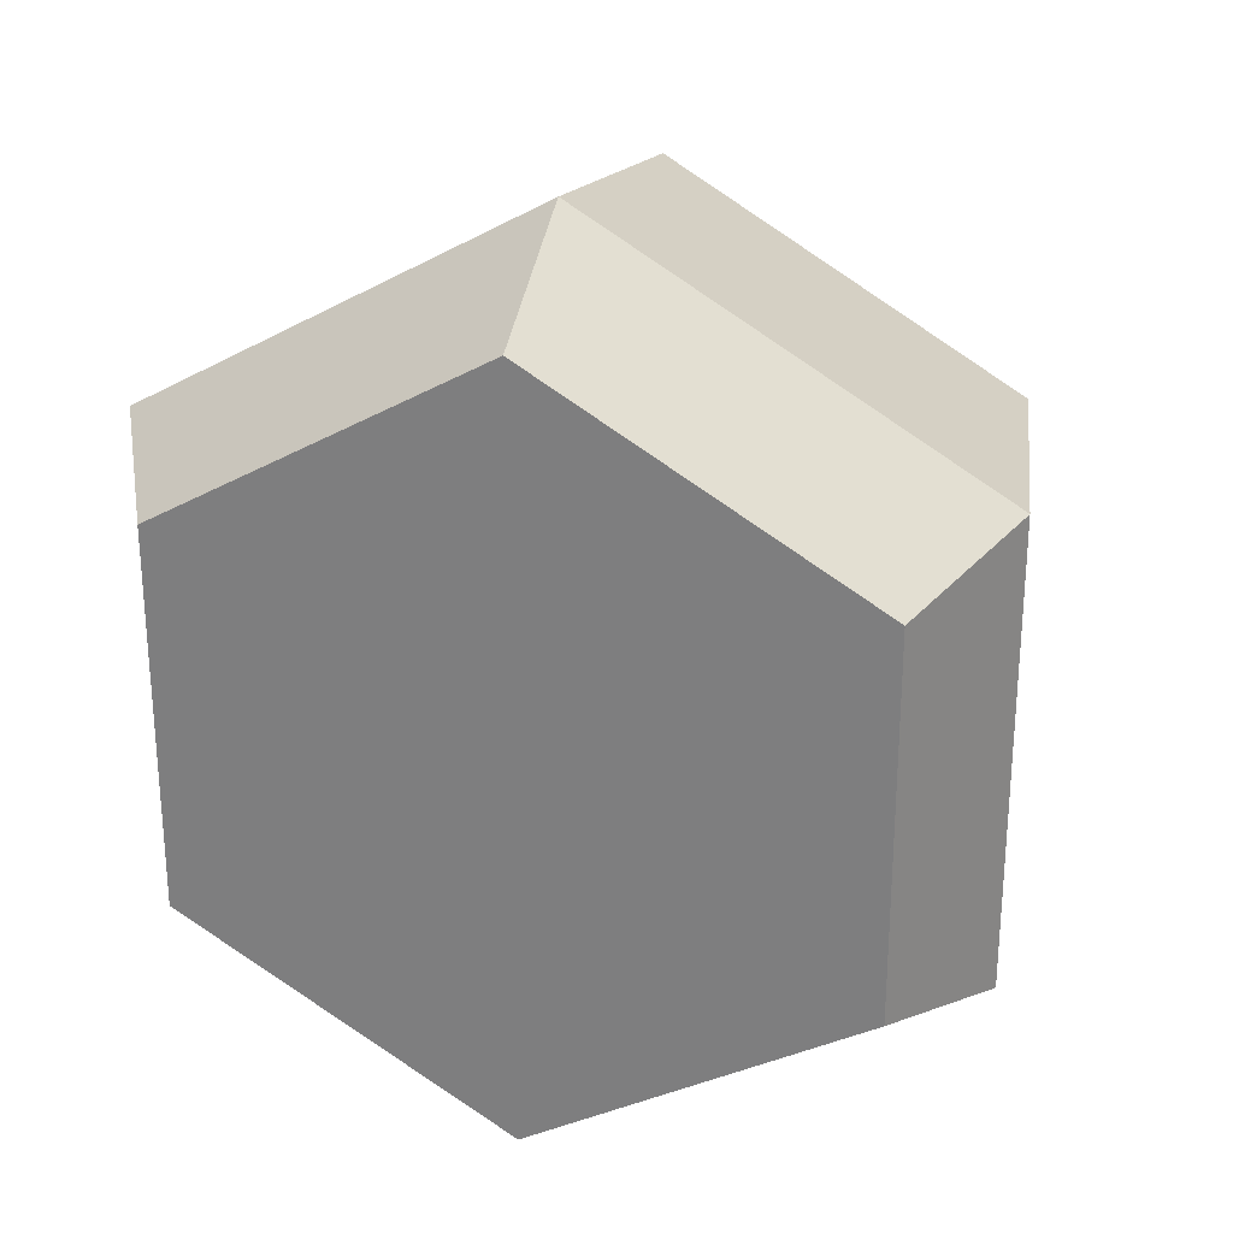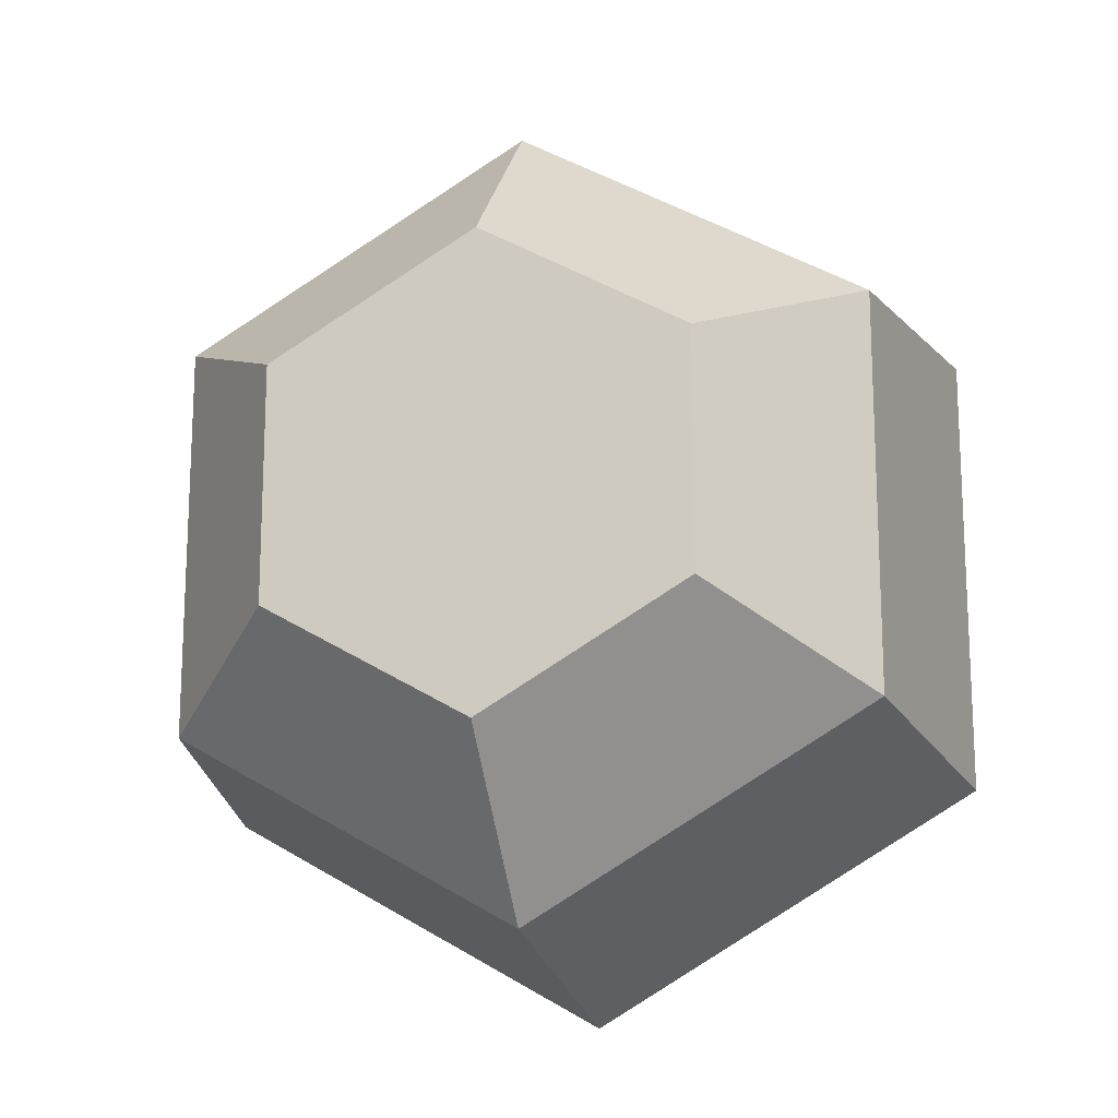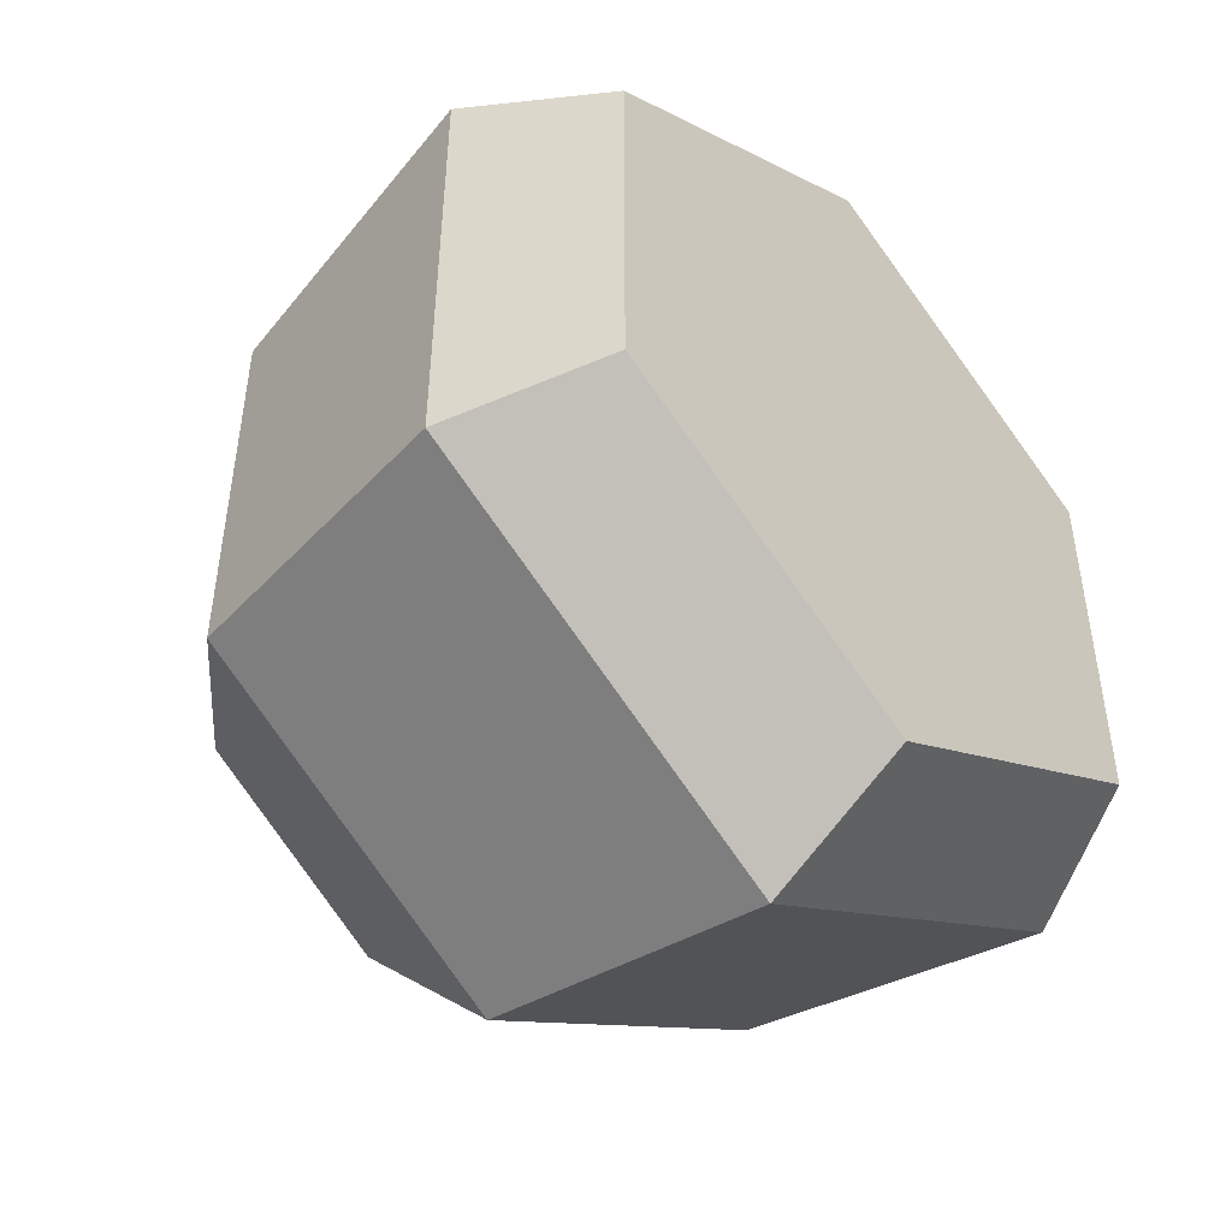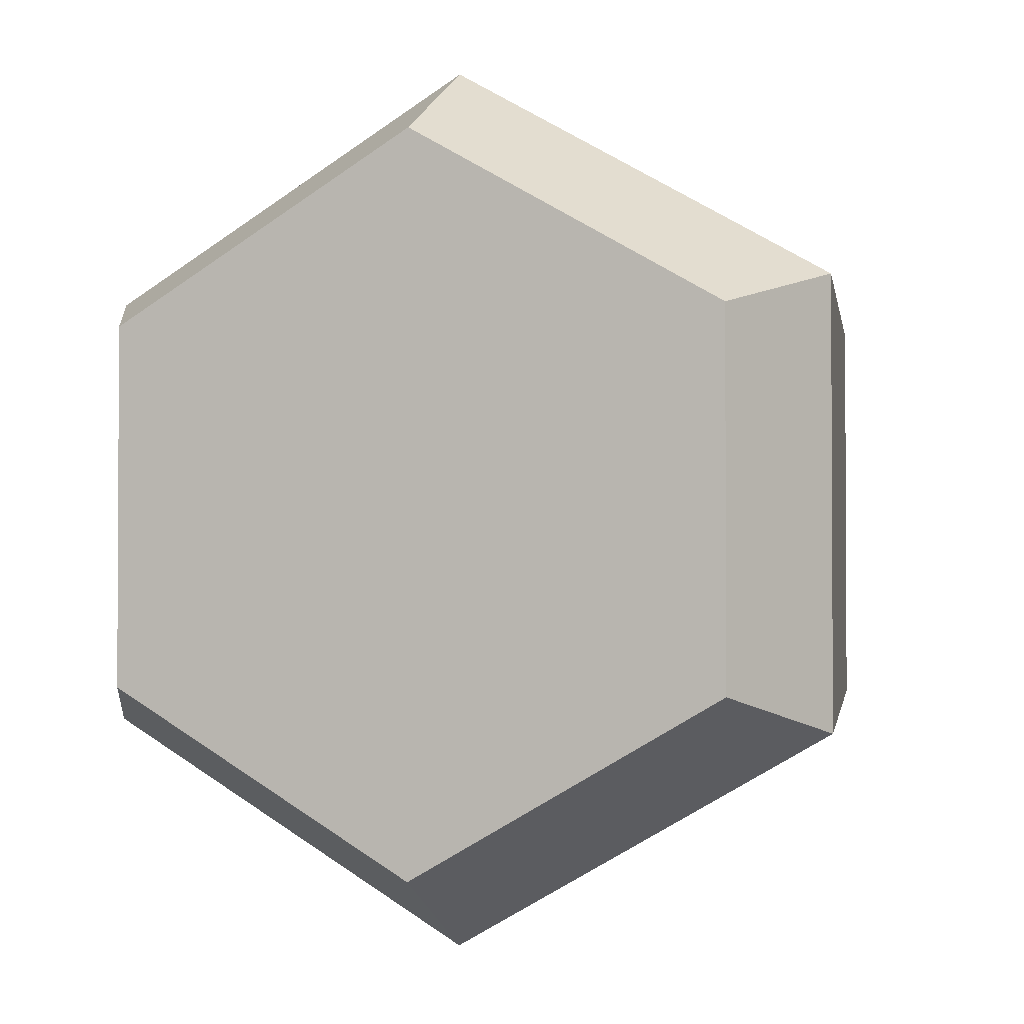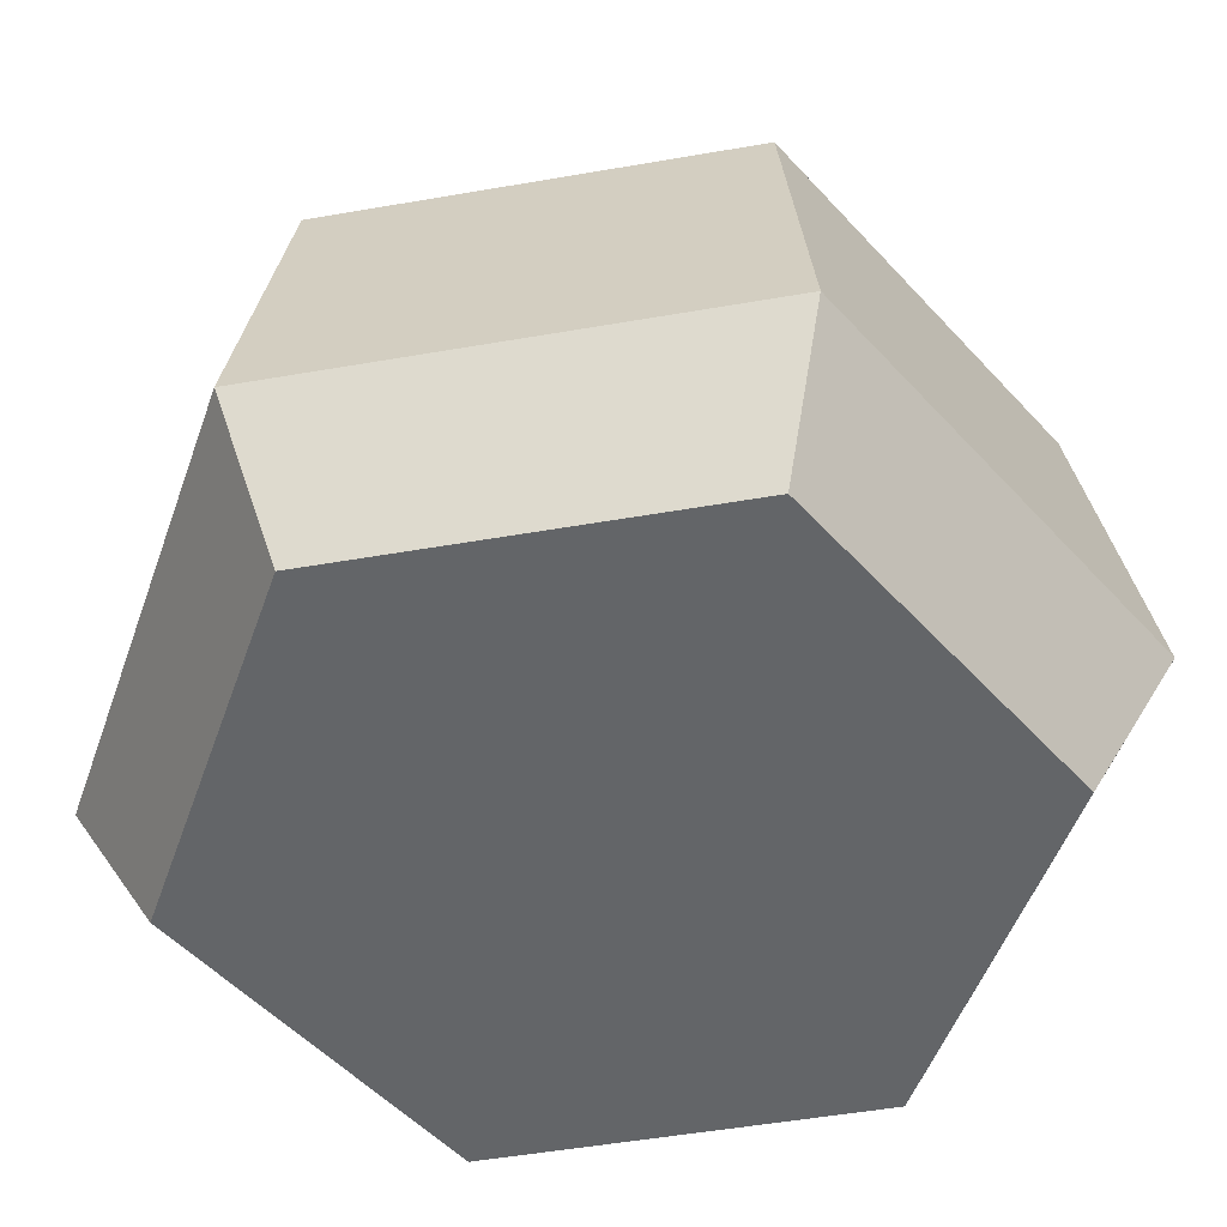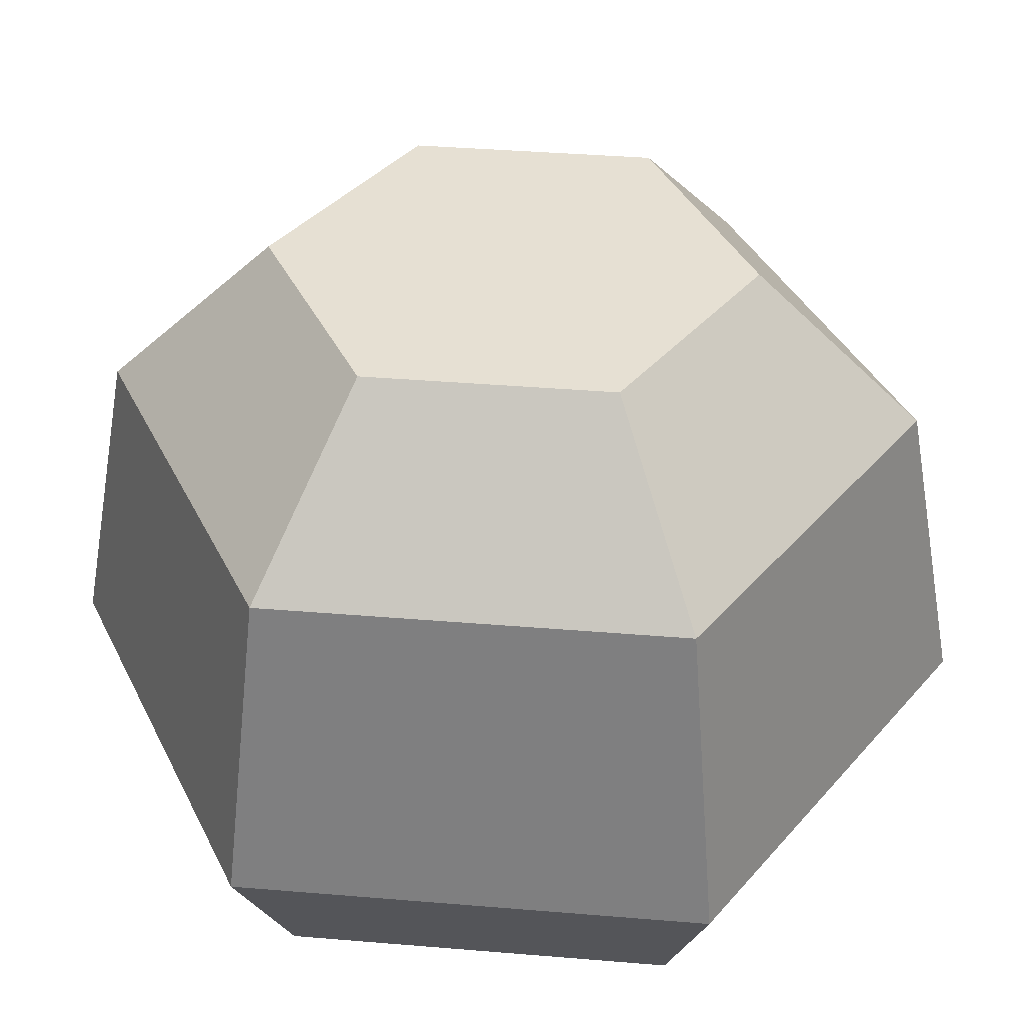
<metadata>
{"format":"obj","ext":"obj","renderer":"f3d","projection":"perspective","resolution":1024,"background":"white","views":[{"elev":26.8,"azim":16.6,"up":"+Z"},{"elev":-16.7,"azim":-165.3,"up":"+Z"},{"elev":-47.9,"azim":-47.5,"up":"+Z"},{"elev":-1.8,"azim":19.7,"up":"+Z"},{"elev":-51.4,"azim":40.7,"up":"+Y"},{"elev":38.5,"azim":-24.0,"up":"+Y"}]}
</metadata>
<code>
o Mesh1_Group1_Model.084
v 0.4966 0.18 0
v 0.08955 0 -0.3384
v 0.4966 0 -0.1034
v 0 0.18 -0.2867
v 0.4966 0.57 -0.07248
v 0.06277 0.57 -0.3229
v 0.2406 0.77 -0.4256
v 0.4966 0.77 -0.2779
v 0.9304 0.57 -0.3229
v 0.7525 0.77 -0.4256
v 0.9304 0.57 -0.8239
v 0.7525 0.77 -0.7212
v 0.4966 0.77 -0.8689
v 0.4966 0.57 -1.074
v 0.9932 0.18 -0.8601
v 0.4966 0.18 -1.147
v 0.9036 0 -0.8084
v 0.4966 0 -1.043
v 0.08955 0 -0.8084
v 0 0.18 -0.8601
v 0.06277 0.57 -0.8239
v 0.2406 0.77 -0.7212
v 0.9036 0 -0.3384
v 0.9932 0.18 -0.2867
f 1 2 3
f 2 1 4
f 5 4 1
f 4 5 6
f 5 7 6
f 7 5 8
f 9 8 5
f 8 9 10
f 11 10 9
f 10 11 12
f 11 13 12
f 13 11 14
f 15 14 11
f 14 15 16
f 17 16 15
f 16 17 18
f 3 18 17
f 2 18 3
f 18 2 19
f 2 20 19
f 20 2 4
f 6 20 4
f 20 6 21
f 7 21 6
f 21 7 22
f 8 22 7
f 22 8 13
f 13 8 10
f 13 10 12
f 14 22 13
f 22 14 21
f 16 21 14
f 21 16 20
f 18 20 16
f 20 18 19
f 3 17 23
f 15 23 17
f 23 15 24
f 15 9 24
f 9 15 11
f 9 1 24
f 1 9 5
f 3 24 1
f 24 3 23

</code>
